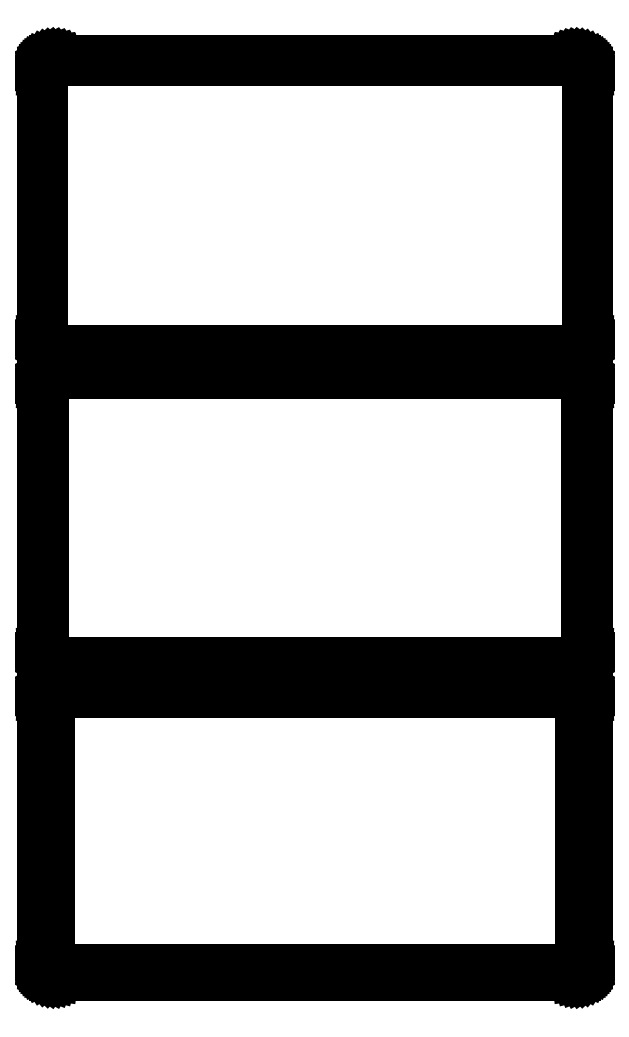
<metadata>
{"format":"dxf","ext":"dxf","renderer":"ezdxf+matplotlib","layout":"modelspace","background":"white","min_lineweight":24,"dpi":150}
</metadata>
<code>
0
SECTION
2
ENTITIES
0
LINE
8
0
10
108.4
20
585.1
11
109
21
585.2
0
LINE
8
0
10
109
20
585.2
11
109.6
21
585.5
0
LINE
8
0
10
109.6
20
585.5
11
110.2
21
585.8
0
LINE
8
0
10
110.2
20
585.8
11
110.7
21
586.1
0
LINE
8
0
10
110.7
20
586.1
11
111.1
21
586.6
0
LINE
8
0
10
111.1
20
586.6
11
111.5
21
587.1
0
LINE
8
0
10
111.5
20
587.1
11
111.9
21
587.6
0
LINE
8
0
10
111.9
20
587.6
11
112.1
21
588.2
0
LINE
8
0
10
112.1
20
588.2
11
112.3
21
588.8
0
LINE
8
0
10
112.3
20
588.8
11
112.5
21
589.4
0
LINE
8
0
10
112.5
20
589.4
11
112.5
21
590
0
LINE
8
0
10
112.5
20
590
11
112.5
21
700
0
LINE
8
0
10
112.5
20
700
11
112.5
21
700.6
0
LINE
8
0
10
112.5
20
700.6
11
112.3
21
701.2
0
LINE
8
0
10
112.3
20
701.2
11
112.1
21
701.8
0
LINE
8
0
10
112.1
20
701.8
11
111.9
21
702.4
0
LINE
8
0
10
111.9
20
702.4
11
111.5
21
702.9
0
LINE
8
0
10
111.5
20
702.9
11
111.1
21
703.4
0
LINE
8
0
10
111.1
20
703.4
11
110.7
21
703.9
0
LINE
8
0
10
110.7
20
703.9
11
110.2
21
704.2
0
LINE
8
0
10
110.2
20
704.2
11
109.6
21
704.5
0
LINE
8
0
10
109.6
20
704.5
11
109
21
704.8
0
LINE
8
0
10
109
20
704.8
11
108.4
21
704.9
0
LINE
8
0
10
108.4
20
704.9
11
107.8
21
705
0
LINE
8
0
10
107.8
20
705
11
-107.8
21
705
0
LINE
8
0
10
-107.8
20
705
11
-108.4
21
704.9
0
LINE
8
0
10
-108.4
20
704.9
11
-109
21
704.8
0
LINE
8
0
10
-109
20
704.8
11
-109.6
21
704.5
0
LINE
8
0
10
-109.6
20
704.5
11
-110.2
21
704.2
0
LINE
8
0
10
-110.2
20
704.2
11
-110.7
21
703.9
0
LINE
8
0
10
-110.7
20
703.9
11
-111.1
21
703.4
0
LINE
8
0
10
-111.1
20
703.4
11
-111.5
21
702.9
0
LINE
8
0
10
-111.5
20
702.9
11
-111.9
21
702.4
0
LINE
8
0
10
-111.9
20
702.4
11
-112.1
21
701.8
0
LINE
8
0
10
-112.1
20
701.8
11
-112.3
21
701.2
0
LINE
8
0
10
-112.3
20
701.2
11
-112.5
21
700.6
0
LINE
8
0
10
-112.5
20
700.6
11
-112.5
21
700
0
LINE
8
0
10
-112.5
20
700
11
-112.5
21
590
0
LINE
8
0
10
-112.5
20
590
11
-112.5
21
589.4
0
LINE
8
0
10
-112.5
20
589.4
11
-112.3
21
588.8
0
LINE
8
0
10
-112.3
20
588.8
11
-112.1
21
588.2
0
LINE
8
0
10
-112.1
20
588.2
11
-111.9
21
587.6
0
LINE
8
0
10
-111.9
20
587.6
11
-111.5
21
587.1
0
LINE
8
0
10
-111.5
20
587.1
11
-111.1
21
586.6
0
LINE
8
0
10
-111.1
20
586.6
11
-110.7
21
586.1
0
LINE
8
0
10
-110.7
20
586.1
11
-110.2
21
585.8
0
LINE
8
0
10
-110.2
20
585.8
11
-109.6
21
585.5
0
LINE
8
0
10
-109.6
20
585.5
11
-109
21
585.2
0
LINE
8
0
10
-109
20
585.2
11
-108.4
21
585.1
0
LINE
8
0
10
-108.4
20
585.1
11
-107.8
21
585
0
LINE
8
0
10
-107.8
20
585
11
107.8
21
585
0
LINE
8
0
10
107.8
20
585
11
108.4
21
585.1
0
LINE
8
0
10
-107.5
20
585.5
11
-108.1
21
585.6
0
LINE
8
0
10
-108.1
20
585.6
11
-108.7
21
585.7
0
LINE
8
0
10
-108.7
20
585.7
11
-109.3
21
586
0
LINE
8
0
10
-109.3
20
586
11
-109.8
21
586.2
0
LINE
8
0
10
-109.8
20
586.2
11
-110.3
21
586.6
0
LINE
8
0
10
-110.3
20
586.6
11
-110.7
21
587
0
LINE
8
0
10
-110.7
20
587
11
-111.1
21
587.5
0
LINE
8
0
10
-111.1
20
587.5
11
-111.4
21
588
0
LINE
8
0
10
-111.4
20
588
11
-111.7
21
588.5
0
LINE
8
0
10
-111.7
20
588.5
11
-111.9
21
589.1
0
LINE
8
0
10
-111.9
20
589.1
11
-112
21
589.7
0
LINE
8
0
10
-112
20
589.7
11
-112
21
590.2
0
LINE
8
0
10
-112
20
590.2
11
-112
21
699.8
0
LINE
8
0
10
-112
20
699.8
11
-112
21
700.3
0
LINE
8
0
10
-112
20
700.3
11
-111.9
21
700.9
0
LINE
8
0
10
-111.9
20
700.9
11
-111.7
21
701.5
0
LINE
8
0
10
-111.7
20
701.5
11
-111.4
21
702
0
LINE
8
0
10
-111.4
20
702
11
-111.1
21
702.5
0
LINE
8
0
10
-111.1
20
702.5
11
-110.7
21
703
0
LINE
8
0
10
-110.7
20
703
11
-110.3
21
703.4
0
LINE
8
0
10
-110.3
20
703.4
11
-109.8
21
703.8
0
LINE
8
0
10
-109.8
20
703.8
11
-109.3
21
704
0
LINE
8
0
10
-109.3
20
704
11
-108.7
21
704.3
0
LINE
8
0
10
-108.7
20
704.3
11
-108.1
21
704.4
0
LINE
8
0
10
-108.1
20
704.4
11
-107.5
21
704.5
0
LINE
8
0
10
-107.5
20
704.5
11
107.5
21
704.5
0
LINE
8
0
10
107.5
20
704.5
11
108.1
21
704.4
0
LINE
8
0
10
108.1
20
704.4
11
108.7
21
704.3
0
LINE
8
0
10
108.7
20
704.3
11
109.3
21
704
0
LINE
8
0
10
109.3
20
704
11
109.8
21
703.8
0
LINE
8
0
10
109.8
20
703.8
11
110.3
21
703.4
0
LINE
8
0
10
110.3
20
703.4
11
110.7
21
703
0
LINE
8
0
10
110.7
20
703
11
111.1
21
702.5
0
LINE
8
0
10
111.1
20
702.5
11
111.4
21
702
0
LINE
8
0
10
111.4
20
702
11
111.7
21
701.5
0
LINE
8
0
10
111.7
20
701.5
11
111.9
21
700.9
0
LINE
8
0
10
111.9
20
700.9
11
112
21
700.3
0
LINE
8
0
10
112
20
700.3
11
112
21
699.8
0
LINE
8
0
10
112
20
699.8
11
112
21
590.2
0
LINE
8
0
10
112
20
590.2
11
112
21
589.7
0
LINE
8
0
10
112
20
589.7
11
111.9
21
589.1
0
LINE
8
0
10
111.9
20
589.1
11
111.7
21
588.5
0
LINE
8
0
10
111.7
20
588.5
11
111.4
21
588
0
LINE
8
0
10
111.4
20
588
11
111.1
21
587.5
0
LINE
8
0
10
111.1
20
587.5
11
110.7
21
587
0
LINE
8
0
10
110.7
20
587
11
110.3
21
586.6
0
LINE
8
0
10
110.3
20
586.6
11
109.8
21
586.2
0
LINE
8
0
10
109.8
20
586.2
11
109.3
21
586
0
LINE
8
0
10
109.3
20
586
11
108.7
21
585.7
0
LINE
8
0
10
108.7
20
585.7
11
108.1
21
585.6
0
LINE
8
0
10
108.1
20
585.6
11
107.5
21
585.5
0
LINE
8
0
10
107.5
20
585.5
11
-107.5
21
585.5
0
LINE
8
0
10
108.4
20
456.1
11
109
21
456.2
0
LINE
8
0
10
109
20
456.2
11
109.6
21
456.5
0
LINE
8
0
10
109.6
20
456.5
11
110.2
21
456.8
0
LINE
8
0
10
110.2
20
456.8
11
110.7
21
457.1
0
LINE
8
0
10
110.7
20
457.1
11
111.1
21
457.6
0
LINE
8
0
10
111.1
20
457.6
11
111.5
21
458.1
0
LINE
8
0
10
111.5
20
458.1
11
111.9
21
458.6
0
LINE
8
0
10
111.9
20
458.6
11
112.1
21
459.2
0
LINE
8
0
10
112.1
20
459.2
11
112.3
21
459.8
0
LINE
8
0
10
112.3
20
459.8
11
112.5
21
460.4
0
LINE
8
0
10
112.5
20
460.4
11
112.5
21
461
0
LINE
8
0
10
112.5
20
461
11
112.5
21
571
0
LINE
8
0
10
112.5
20
571
11
112.5
21
571.6
0
LINE
8
0
10
112.5
20
571.6
11
112.3
21
572.2
0
LINE
8
0
10
112.3
20
572.2
11
112.1
21
572.8
0
LINE
8
0
10
112.1
20
572.8
11
111.9
21
573.4
0
LINE
8
0
10
111.9
20
573.4
11
111.5
21
573.9
0
LINE
8
0
10
111.5
20
573.9
11
111.1
21
574.4
0
LINE
8
0
10
111.1
20
574.4
11
110.7
21
574.9
0
LINE
8
0
10
110.7
20
574.9
11
110.2
21
575.2
0
LINE
8
0
10
110.2
20
575.2
11
109.6
21
575.5
0
LINE
8
0
10
109.6
20
575.5
11
109
21
575.8
0
LINE
8
0
10
109
20
575.8
11
108.4
21
575.9
0
LINE
8
0
10
108.4
20
575.9
11
107.8
21
576
0
LINE
8
0
10
107.8
20
576
11
-107.8
21
576
0
LINE
8
0
10
-107.8
20
576
11
-108.4
21
575.9
0
LINE
8
0
10
-108.4
20
575.9
11
-109
21
575.8
0
LINE
8
0
10
-109
20
575.8
11
-109.6
21
575.5
0
LINE
8
0
10
-109.6
20
575.5
11
-110.2
21
575.2
0
LINE
8
0
10
-110.2
20
575.2
11
-110.7
21
574.9
0
LINE
8
0
10
-110.7
20
574.9
11
-111.1
21
574.4
0
LINE
8
0
10
-111.1
20
574.4
11
-111.5
21
573.9
0
LINE
8
0
10
-111.5
20
573.9
11
-111.9
21
573.4
0
LINE
8
0
10
-111.9
20
573.4
11
-112.1
21
572.8
0
LINE
8
0
10
-112.1
20
572.8
11
-112.3
21
572.2
0
LINE
8
0
10
-112.3
20
572.2
11
-112.5
21
571.6
0
LINE
8
0
10
-112.5
20
571.6
11
-112.5
21
571
0
LINE
8
0
10
-112.5
20
571
11
-112.5
21
461
0
LINE
8
0
10
-112.5
20
461
11
-112.5
21
460.4
0
LINE
8
0
10
-112.5
20
460.4
11
-112.3
21
459.8
0
LINE
8
0
10
-112.3
20
459.8
11
-112.1
21
459.2
0
LINE
8
0
10
-112.1
20
459.2
11
-111.9
21
458.6
0
LINE
8
0
10
-111.9
20
458.6
11
-111.5
21
458.1
0
LINE
8
0
10
-111.5
20
458.1
11
-111.1
21
457.6
0
LINE
8
0
10
-111.1
20
457.6
11
-110.7
21
457.1
0
LINE
8
0
10
-110.7
20
457.1
11
-110.2
21
456.8
0
LINE
8
0
10
-110.2
20
456.8
11
-109.6
21
456.5
0
LINE
8
0
10
-109.6
20
456.5
11
-109
21
456.2
0
LINE
8
0
10
-109
20
456.2
11
-108.4
21
456.1
0
LINE
8
0
10
-108.4
20
456.1
11
-107.8
21
456
0
LINE
8
0
10
-107.8
20
456
11
107.8
21
456
0
LINE
8
0
10
107.8
20
456
11
108.4
21
456.1
0
LINE
8
0
10
-107.5
20
456.7
11
-108.1
21
456.8
0
LINE
8
0
10
-108.1
20
456.8
11
-108.7
21
456.9
0
LINE
8
0
10
-108.7
20
456.9
11
-109.2
21
457.1
0
LINE
8
0
10
-109.2
20
457.1
11
-109.7
21
457.4
0
LINE
8
0
10
-109.7
20
457.4
11
-110.2
21
457.7
0
LINE
8
0
10
-110.2
20
457.7
11
-110.6
21
458.1
0
LINE
8
0
10
-110.6
20
458.1
11
-111
21
458.6
0
LINE
8
0
10
-111
20
458.6
11
-111.3
21
459
0
LINE
8
0
10
-111.3
20
459
11
-111.5
21
459.6
0
LINE
8
0
10
-111.5
20
459.6
11
-111.7
21
460.1
0
LINE
8
0
10
-111.7
20
460.1
11
-111.8
21
460.7
0
LINE
8
0
10
-111.8
20
460.7
11
-111.8
21
461.2
0
LINE
8
0
10
-111.8
20
461.2
11
-111.8
21
570.8
0
LINE
8
0
10
-111.8
20
570.8
11
-111.8
21
571.3
0
LINE
8
0
10
-111.8
20
571.3
11
-111.7
21
571.9
0
LINE
8
0
10
-111.7
20
571.9
11
-111.5
21
572.4
0
LINE
8
0
10
-111.5
20
572.4
11
-111.3
21
573
0
LINE
8
0
10
-111.3
20
573
11
-111
21
573.4
0
LINE
8
0
10
-111
20
573.4
11
-110.6
21
573.9
0
LINE
8
0
10
-110.6
20
573.9
11
-110.2
21
574.3
0
LINE
8
0
10
-110.2
20
574.3
11
-109.7
21
574.6
0
LINE
8
0
10
-109.7
20
574.6
11
-109.2
21
574.9
0
LINE
8
0
10
-109.2
20
574.9
11
-108.7
21
575.1
0
LINE
8
0
10
-108.7
20
575.1
11
-108.1
21
575.2
0
LINE
8
0
10
-108.1
20
575.2
11
-107.5
21
575.3
0
LINE
8
0
10
-107.5
20
575.3
11
107.5
21
575.3
0
LINE
8
0
10
107.5
20
575.3
11
108.1
21
575.2
0
LINE
8
0
10
108.1
20
575.2
11
108.7
21
575.1
0
LINE
8
0
10
108.7
20
575.1
11
109.2
21
574.9
0
LINE
8
0
10
109.2
20
574.9
11
109.7
21
574.6
0
LINE
8
0
10
109.7
20
574.6
11
110.2
21
574.3
0
LINE
8
0
10
110.2
20
574.3
11
110.6
21
573.9
0
LINE
8
0
10
110.6
20
573.9
11
111
21
573.4
0
LINE
8
0
10
111
20
573.4
11
111.3
21
573
0
LINE
8
0
10
111.3
20
573
11
111.5
21
572.4
0
LINE
8
0
10
111.5
20
572.4
11
111.7
21
571.9
0
LINE
8
0
10
111.7
20
571.9
11
111.8
21
571.3
0
LINE
8
0
10
111.8
20
571.3
11
111.8
21
570.8
0
LINE
8
0
10
111.8
20
570.8
11
111.8
21
461.2
0
LINE
8
0
10
111.8
20
461.2
11
111.8
21
460.7
0
LINE
8
0
10
111.8
20
460.7
11
111.7
21
460.1
0
LINE
8
0
10
111.7
20
460.1
11
111.5
21
459.6
0
LINE
8
0
10
111.5
20
459.6
11
111.3
21
459
0
LINE
8
0
10
111.3
20
459
11
111
21
458.6
0
LINE
8
0
10
111
20
458.6
11
110.6
21
458.1
0
LINE
8
0
10
110.6
20
458.1
11
110.2
21
457.7
0
LINE
8
0
10
110.2
20
457.7
11
109.7
21
457.4
0
LINE
8
0
10
109.7
20
457.4
11
109.2
21
457.1
0
LINE
8
0
10
109.2
20
457.1
11
108.7
21
456.9
0
LINE
8
0
10
108.7
20
456.9
11
108.1
21
456.8
0
LINE
8
0
10
108.1
20
456.8
11
107.5
21
456.7
0
LINE
8
0
10
107.5
20
456.7
11
-107.5
21
456.7
0
LINE
8
0
10
108.4
20
327.1
11
109
21
327.2
0
LINE
8
0
10
109
20
327.2
11
109.6
21
327.5
0
LINE
8
0
10
109.6
20
327.5
11
110.2
21
327.8
0
LINE
8
0
10
110.2
20
327.8
11
110.7
21
328.1
0
LINE
8
0
10
110.7
20
328.1
11
111.1
21
328.6
0
LINE
8
0
10
111.1
20
328.6
11
111.5
21
329.1
0
LINE
8
0
10
111.5
20
329.1
11
111.9
21
329.6
0
LINE
8
0
10
111.9
20
329.6
11
112.1
21
330.2
0
LINE
8
0
10
112.1
20
330.2
11
112.3
21
330.8
0
LINE
8
0
10
112.3
20
330.8
11
112.5
21
331.4
0
LINE
8
0
10
112.5
20
331.4
11
112.5
21
332
0
LINE
8
0
10
112.5
20
332
11
112.5
21
442
0
LINE
8
0
10
112.5
20
442
11
112.5
21
442.6
0
LINE
8
0
10
112.5
20
442.6
11
112.3
21
443.2
0
LINE
8
0
10
112.3
20
443.2
11
112.1
21
443.8
0
LINE
8
0
10
112.1
20
443.8
11
111.9
21
444.4
0
LINE
8
0
10
111.9
20
444.4
11
111.5
21
444.9
0
LINE
8
0
10
111.5
20
444.9
11
111.1
21
445.4
0
LINE
8
0
10
111.1
20
445.4
11
110.7
21
445.9
0
LINE
8
0
10
110.7
20
445.9
11
110.2
21
446.2
0
LINE
8
0
10
110.2
20
446.2
11
109.6
21
446.5
0
LINE
8
0
10
109.6
20
446.5
11
109
21
446.8
0
LINE
8
0
10
109
20
446.8
11
108.4
21
446.9
0
LINE
8
0
10
108.4
20
446.9
11
107.8
21
447
0
LINE
8
0
10
107.8
20
447
11
-107.8
21
447
0
LINE
8
0
10
-107.8
20
447
11
-108.4
21
446.9
0
LINE
8
0
10
-108.4
20
446.9
11
-109
21
446.8
0
LINE
8
0
10
-109
20
446.8
11
-109.6
21
446.5
0
LINE
8
0
10
-109.6
20
446.5
11
-110.2
21
446.2
0
LINE
8
0
10
-110.2
20
446.2
11
-110.7
21
445.9
0
LINE
8
0
10
-110.7
20
445.9
11
-111.1
21
445.4
0
LINE
8
0
10
-111.1
20
445.4
11
-111.5
21
444.9
0
LINE
8
0
10
-111.5
20
444.9
11
-111.9
21
444.4
0
LINE
8
0
10
-111.9
20
444.4
11
-112.1
21
443.8
0
LINE
8
0
10
-112.1
20
443.8
11
-112.3
21
443.2
0
LINE
8
0
10
-112.3
20
443.2
11
-112.5
21
442.6
0
LINE
8
0
10
-112.5
20
442.6
11
-112.5
21
442
0
LINE
8
0
10
-112.5
20
442
11
-112.5
21
332
0
LINE
8
0
10
-112.5
20
332
11
-112.5
21
331.4
0
LINE
8
0
10
-112.5
20
331.4
11
-112.3
21
330.8
0
LINE
8
0
10
-112.3
20
330.8
11
-112.1
21
330.2
0
LINE
8
0
10
-112.1
20
330.2
11
-111.9
21
329.6
0
LINE
8
0
10
-111.9
20
329.6
11
-111.5
21
329.1
0
LINE
8
0
10
-111.5
20
329.1
11
-111.1
21
328.6
0
LINE
8
0
10
-111.1
20
328.6
11
-110.7
21
328.1
0
LINE
8
0
10
-110.7
20
328.1
11
-110.2
21
327.8
0
LINE
8
0
10
-110.2
20
327.8
11
-109.6
21
327.5
0
LINE
8
0
10
-109.6
20
327.5
11
-109
21
327.2
0
LINE
8
0
10
-109
20
327.2
11
-108.4
21
327.1
0
LINE
8
0
10
-108.4
20
327.1
11
-107.8
21
327
0
LINE
8
0
10
-107.8
20
327
11
107.8
21
327
0
LINE
8
0
10
107.8
20
327
11
108.4
21
327.1
0
LINE
8
0
10
-107.4
20
330.1
11
-107.6
21
330.2
0
LINE
8
0
10
-107.6
20
330.2
11
-107.9
21
330.2
0
LINE
8
0
10
-107.9
20
330.2
11
-108.1
21
330.3
0
LINE
8
0
10
-108.1
20
330.3
11
-108.4
21
330.5
0
LINE
8
0
10
-108.4
20
330.5
11
-108.6
21
330.6
0
LINE
8
0
10
-108.6
20
330.6
11
-108.8
21
330.8
0
LINE
8
0
10
-108.8
20
330.8
11
-109
21
331
0
LINE
8
0
10
-109
20
331
11
-109.1
21
331.2
0
LINE
8
0
10
-109.1
20
331.2
11
-109.2
21
331.5
0
LINE
8
0
10
-109.2
20
331.5
11
-109.3
21
331.7
0
LINE
8
0
10
-109.3
20
331.7
11
-109.3
21
332
0
LINE
8
0
10
-109.3
20
332
11
-109.4
21
332.2
0
LINE
8
0
10
-109.4
20
332.2
11
-109.4
21
441.8
0
LINE
8
0
10
-109.4
20
441.8
11
-109.3
21
442
0
LINE
8
0
10
-109.3
20
442
11
-109.3
21
442.3
0
LINE
8
0
10
-109.3
20
442.3
11
-109.2
21
442.5
0
LINE
8
0
10
-109.2
20
442.5
11
-109.1
21
442.8
0
LINE
8
0
10
-109.1
20
442.8
11
-109
21
443
0
LINE
8
0
10
-109
20
443
11
-108.8
21
443.2
0
LINE
8
0
10
-108.8
20
443.2
11
-108.6
21
443.4
0
LINE
8
0
10
-108.6
20
443.4
11
-108.4
21
443.5
0
LINE
8
0
10
-108.4
20
443.5
11
-108.1
21
443.7
0
LINE
8
0
10
-108.1
20
443.7
11
-107.9
21
443.8
0
LINE
8
0
10
-107.9
20
443.8
11
-107.6
21
443.8
0
LINE
8
0
10
-107.6
20
443.8
11
-107.4
21
443.9
0
LINE
8
0
10
-107.4
20
443.9
11
107.4
21
443.9
0
LINE
8
0
10
107.4
20
443.9
11
107.6
21
443.8
0
LINE
8
0
10
107.6
20
443.8
11
107.9
21
443.8
0
LINE
8
0
10
107.9
20
443.8
11
108.1
21
443.7
0
LINE
8
0
10
108.1
20
443.7
11
108.4
21
443.5
0
LINE
8
0
10
108.4
20
443.5
11
108.6
21
443.4
0
LINE
8
0
10
108.6
20
443.4
11
108.8
21
443.2
0
LINE
8
0
10
108.8
20
443.2
11
109
21
443
0
LINE
8
0
10
109
20
443
11
109.1
21
442.8
0
LINE
8
0
10
109.1
20
442.8
11
109.2
21
442.5
0
LINE
8
0
10
109.2
20
442.5
11
109.3
21
442.3
0
LINE
8
0
10
109.3
20
442.3
11
109.3
21
442
0
LINE
8
0
10
109.3
20
442
11
109.4
21
441.8
0
LINE
8
0
10
109.4
20
441.8
11
109.4
21
332.2
0
LINE
8
0
10
109.4
20
332.2
11
109.3
21
332
0
LINE
8
0
10
109.3
20
332
11
109.3
21
331.7
0
LINE
8
0
10
109.3
20
331.7
11
109.2
21
331.5
0
LINE
8
0
10
109.2
20
331.5
11
109.1
21
331.2
0
LINE
8
0
10
109.1
20
331.2
11
109
21
331
0
LINE
8
0
10
109
20
331
11
108.8
21
330.8
0
LINE
8
0
10
108.8
20
330.8
11
108.6
21
330.6
0
LINE
8
0
10
108.6
20
330.6
11
108.4
21
330.5
0
LINE
8
0
10
108.4
20
330.5
11
108.1
21
330.3
0
LINE
8
0
10
108.1
20
330.3
11
107.9
21
330.2
0
LINE
8
0
10
107.9
20
330.2
11
107.6
21
330.2
0
LINE
8
0
10
107.6
20
330.2
11
107.4
21
330.1
0
LINE
8
0
10
107.4
20
330.1
11
-107.4
21
330.1
0
ENDSEC
0
EOF

</code>
